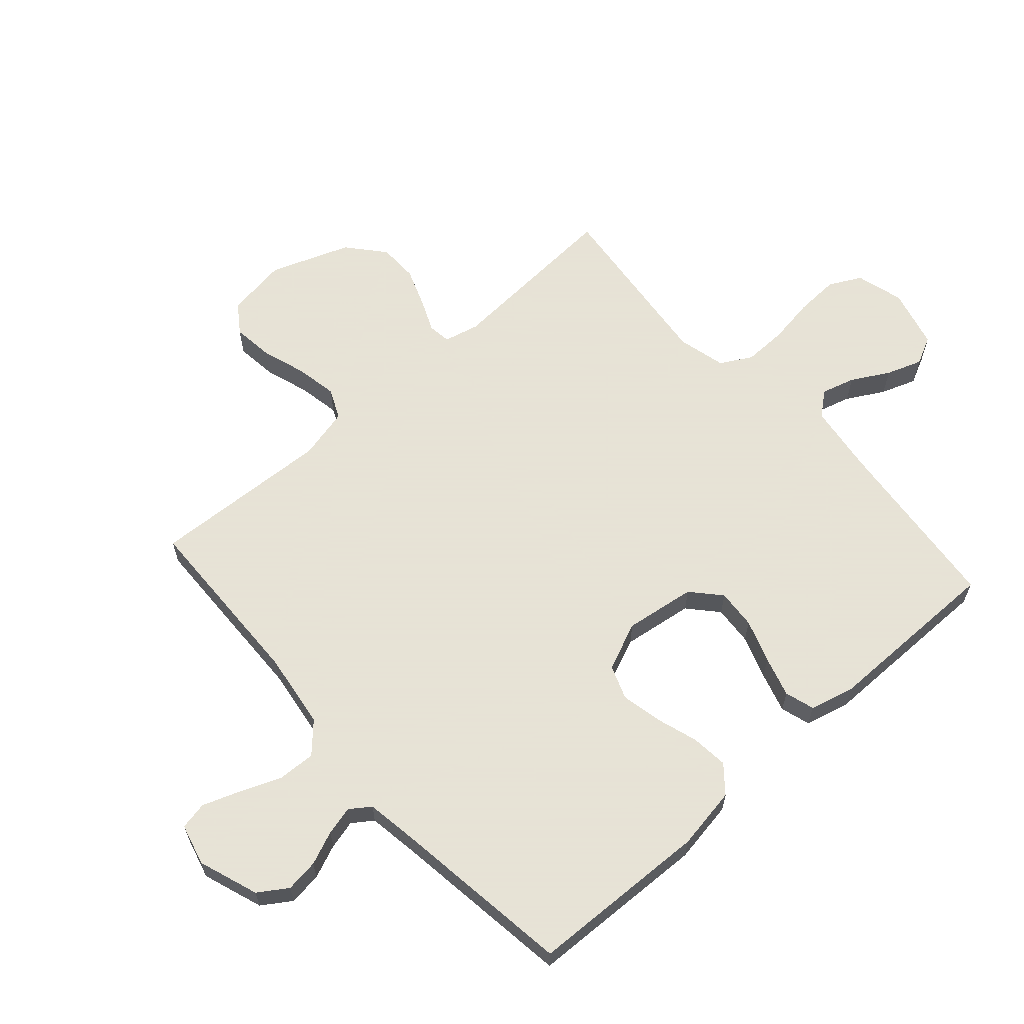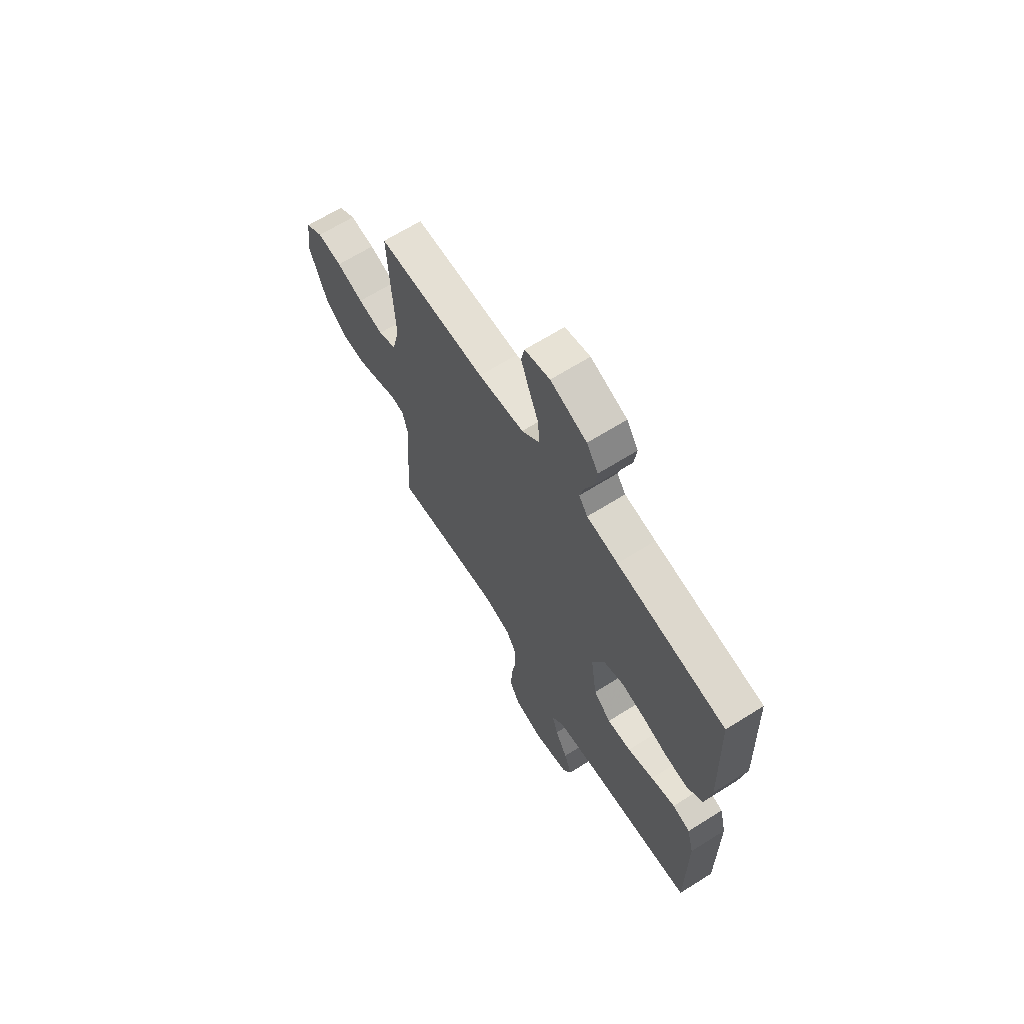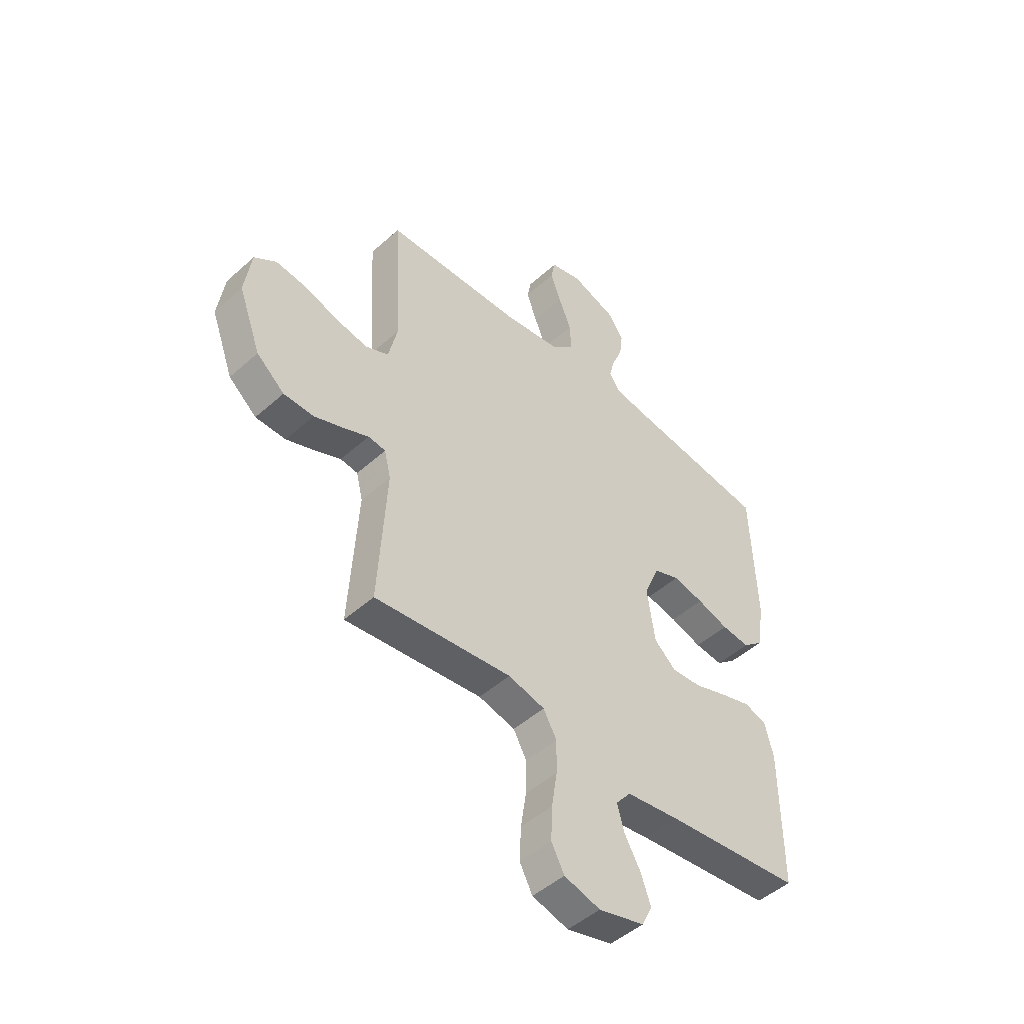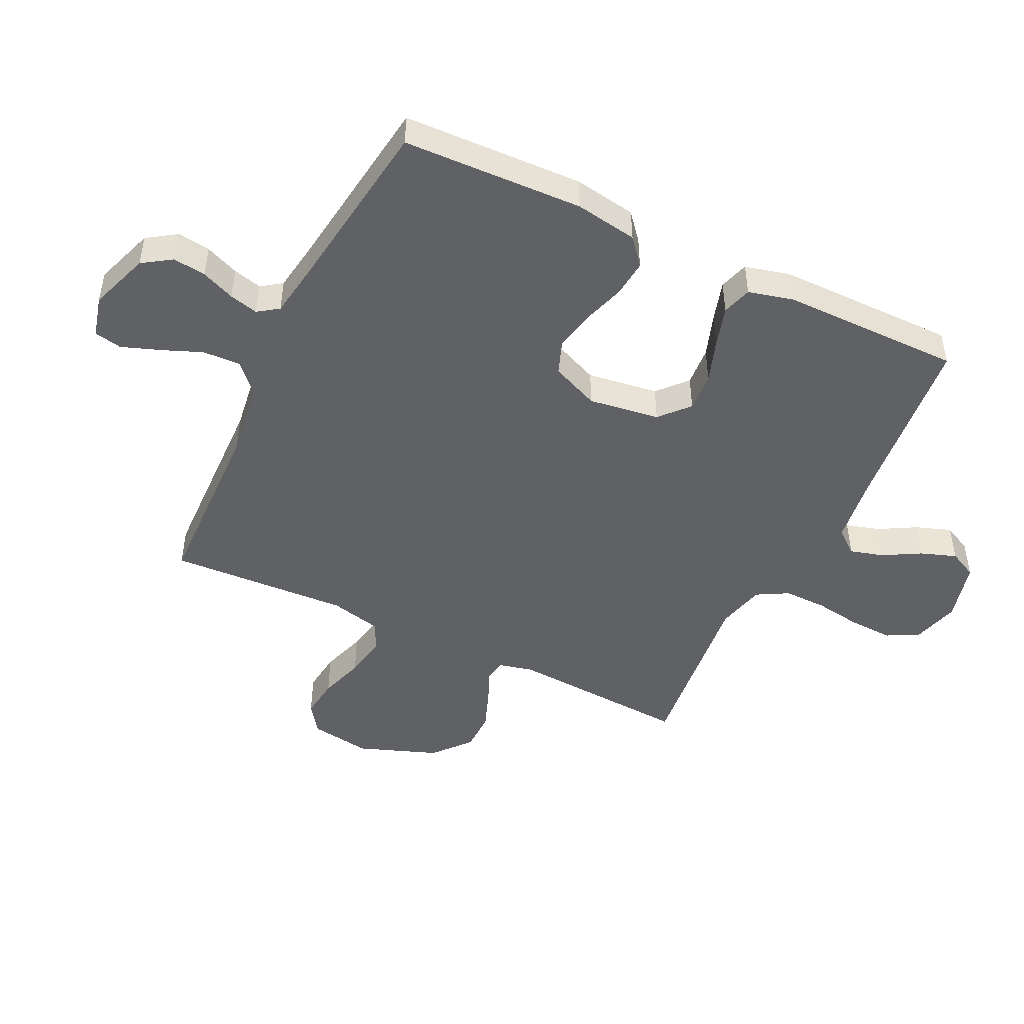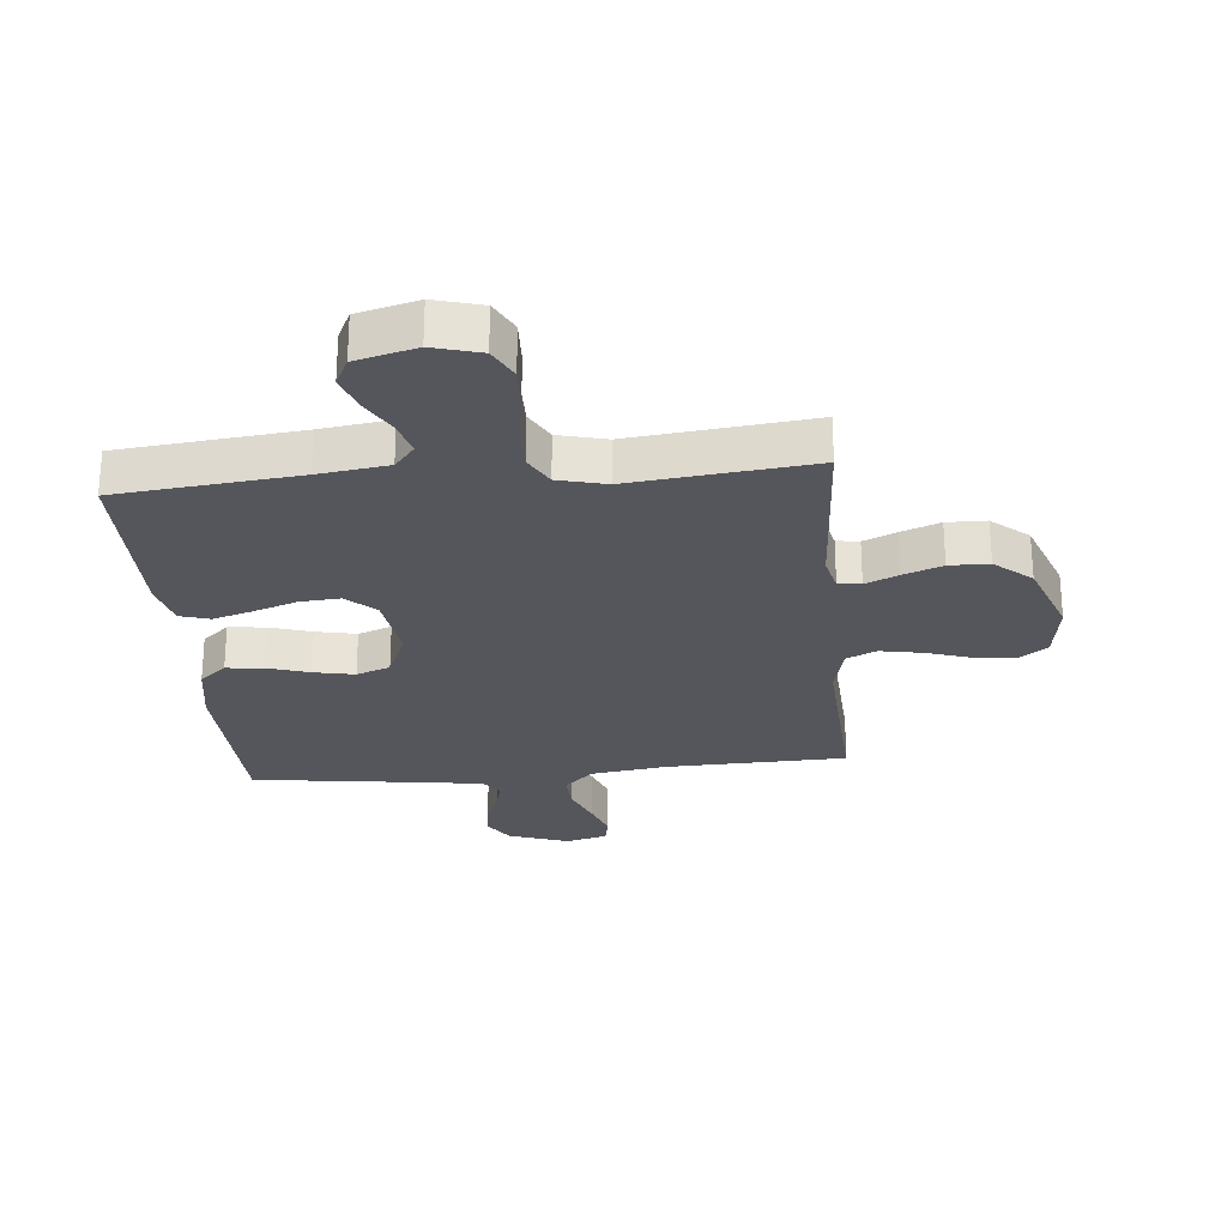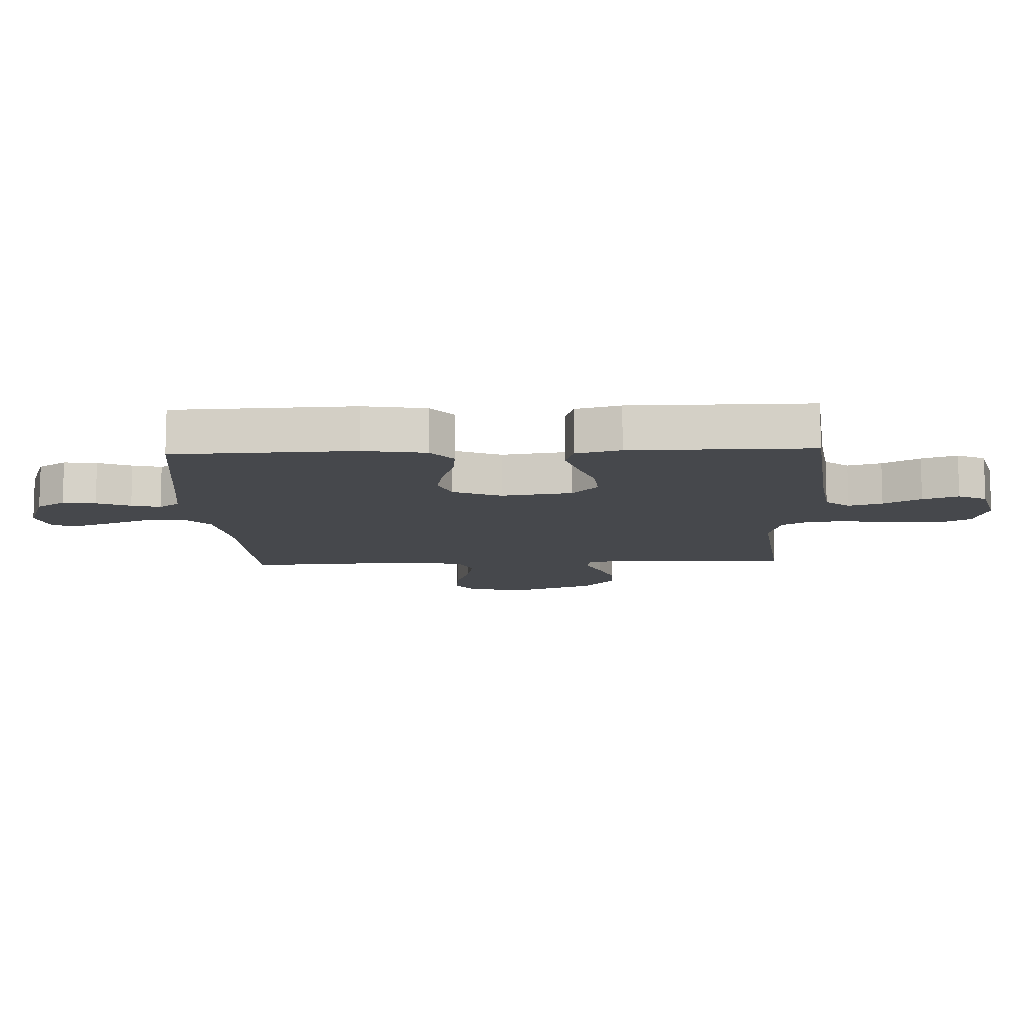
<metadata>
{"format":"obj","ext":"obj","renderer":"f3d","projection":"perspective","resolution":1024,"background":"white","views":[{"elev":62.8,"azim":48.3,"up":"+Y"},{"elev":66.5,"azim":57.8,"up":"+Z"},{"elev":-48.1,"azim":-44.9,"up":"+Z"},{"elev":-47.5,"azim":64.2,"up":"+Y"},{"elev":-26.3,"azim":-174.7,"up":"+Y"},{"elev":-11.1,"azim":92.4,"up":"+Y"}]}
</metadata>
<code>
v -0.5 0.07 0.5
v -0.2 0.07 0.509
v -0.073 0.07 0.527
v -0.025 0.07 0.572
v -0.028 0.07 0.635
v -0.055 0.07 0.702
v -0.078 0.07 0.765
v -0.069 0.07 0.811
v 0 0.07 0.829
v 0.1 0.07 0.794
v 0.132 0.07 0.746
v 0.125 0.07 0.691
v 0.102 0.07 0.635
v 0.09 0.07 0.587
v 0.114 0.07 0.553
v 0.2 0.07 0.54
v 0.5 0.07 0.5
v 0.511 0.07 0.2
v 0.494 0.07 0.096
v 0.45 0.07 0.059
v 0.388 0.07 0.065
v 0.319 0.07 0.087
v 0.251 0.07 0.101
v 0.195 0.07 0.08
v 0.161 0.07 0
v 0.178 0.07 -0.118
v 0.226 0.07 -0.161
v 0.292 0.07 -0.156
v 0.364 0.07 -0.131
v 0.431 0.07 -0.111
v 0.48 0.07 -0.126
v 0.499 0.07 -0.2
v 0.5 0.07 -0.5
v 0.2 0.07 -0.531
v 0.084 0.07 -0.547
v 0.051 0.07 -0.587
v 0.067 0.07 -0.643
v 0.102 0.07 -0.705
v 0.123 0.07 -0.764
v 0.1 0.07 -0.811
v 0 0.07 -0.837
v -0.079 0.07 -0.815
v -0.107 0.07 -0.762
v -0.104 0.07 -0.689
v -0.092 0.07 -0.611
v -0.091 0.07 -0.539
v -0.12 0.07 -0.487
v -0.2 0.07 -0.467
v -0.5 0.07 -0.5
v -0.482 0.07 -0.2
v -0.496 0.07 -0.142
v -0.534 0.07 -0.137
v -0.589 0.07 -0.161
v -0.653 0.07 -0.185
v -0.719 0.07 -0.184
v -0.78 0.07 -0.132
v -0.829 0.07 0
v -0.814 0.07 0.102
v -0.766 0.07 0.136
v -0.698 0.07 0.128
v -0.624 0.07 0.104
v -0.554 0.07 0.091
v -0.504 0.07 0.114
v -0.484 0.07 0.2
v -0.5 0 0.5
v -0.2 0 0.509
v -0.073 0 0.527
v -0.025 0 0.572
v -0.028 0 0.635
v -0.055 0 0.702
v -0.078 0 0.765
v -0.069 0 0.811
v 0 0 0.829
v 0.1 0 0.794
v 0.132 0 0.746
v 0.125 0 0.691
v 0.102 0 0.635
v 0.09 0 0.587
v 0.114 0 0.553
v 0.2 0 0.54
v 0.5 0 0.5
v 0.511 0 0.2
v 0.494 0 0.096
v 0.45 0 0.059
v 0.388 0 0.065
v 0.319 0 0.087
v 0.251 0 0.101
v 0.195 0 0.08
v 0.161 0 0
v 0.178 0 -0.118
v 0.226 0 -0.161
v 0.292 0 -0.156
v 0.364 0 -0.131
v 0.431 0 -0.111
v 0.48 0 -0.126
v 0.499 0 -0.2
v 0.5 0 -0.5
v 0.2 0 -0.531
v 0.084 0 -0.547
v 0.051 0 -0.587
v 0.067 0 -0.643
v 0.102 0 -0.705
v 0.123 0 -0.764
v 0.1 0 -0.811
v 0 0 -0.837
v -0.079 0 -0.815
v -0.107 0 -0.762
v -0.104 0 -0.689
v -0.092 0 -0.611
v -0.091 0 -0.539
v -0.12 0 -0.487
v -0.2 0 -0.467
v -0.5 0 -0.5
v -0.482 0 -0.2
v -0.496 0 -0.142
v -0.534 0 -0.137
v -0.589 0 -0.161
v -0.653 0 -0.185
v -0.719 0 -0.184
v -0.78 0 -0.132
v -0.829 0 0
v -0.814 0 0.102
v -0.766 0 0.136
v -0.698 0 0.128
v -0.624 0 0.104
v -0.554 0 0.091
v -0.504 0 0.114
v -0.484 0 0.2
f 58 59 60 61
f 58 61 62
f 57 58 62
f 56 57 62
f 55 56 62 63
f 52 53 54 55
f 48 49 50
f 47 48 50 51
f 42 43 44 45
f 42 45 46
f 41 42 46
f 40 41 46
f 37 38 39 40
f 36 37 40 46
f 35 36 46 47
f 31 32 33 34
f 28 29 30 31
f 28 31 34 35
f 19 20 21 22
f 19 22 23
f 16 17 18 19
f 15 16 19 23
f 14 15 23 24
f 10 11 12 13
f 10 13 14
f 9 10 14
f 5 6 7 8
f 5 8 9 14
f 64 1 2
f 63 64 2 3
f 52 55 63 3
f 35 47 51
f 27 28 35
f 26 27 35 51
f 25 26 51 52
f 4 5 14 24
f 24 25 52
f 3 4 24 52
f 125 124 123 122
f 126 125 122
f 126 122 121
f 126 121 120
f 127 126 120 119
f 119 118 117 116
f 114 113 112
f 115 114 112 111
f 109 108 107 106
f 110 109 106
f 110 106 105
f 110 105 104
f 104 103 102 101
f 110 104 101 100
f 111 110 100 99
f 98 97 96 95
f 95 94 93 92
f 99 98 95 92
f 86 85 84 83
f 87 86 83
f 83 82 81 80
f 87 83 80 79
f 88 87 79 78
f 77 76 75 74
f 78 77 74
f 78 74 73
f 72 71 70 69
f 78 73 72 69
f 66 65 128
f 67 66 128 127
f 67 127 119 116
f 115 111 99
f 99 92 91
f 115 99 91 90
f 116 115 90 89
f 88 78 69 68
f 116 89 88
f 116 88 68 67
f 1 65 66 2
f 2 66 67 3
f 3 67 68 4
f 4 68 69 5
f 5 69 70 6
f 6 70 71 7
f 7 71 72 8
f 8 72 73 9
f 9 73 74 10
f 10 74 75 11
f 11 75 76 12
f 12 76 77 13
f 13 77 78 14
f 14 78 79 15
f 15 79 80 16
f 16 80 81 17
f 17 81 82 18
f 18 82 83 19
f 19 83 84 20
f 20 84 85 21
f 21 85 86 22
f 22 86 87 23
f 23 87 88 24
f 24 88 89 25
f 25 89 90 26
f 26 90 91 27
f 27 91 92 28
f 28 92 93 29
f 29 93 94 30
f 30 94 95 31
f 31 95 96 32
f 32 96 97 33
f 33 97 98 34
f 34 98 99 35
f 35 99 100 36
f 36 100 101 37
f 37 101 102 38
f 38 102 103 39
f 39 103 104 40
f 40 104 105 41
f 41 105 106 42
f 42 106 107 43
f 43 107 108 44
f 44 108 109 45
f 45 109 110 46
f 46 110 111 47
f 47 111 112 48
f 48 112 113 49
f 49 113 114 50
f 50 114 115 51
f 51 115 116 52
f 52 116 117 53
f 53 117 118 54
f 54 118 119 55
f 55 119 120 56
f 56 120 121 57
f 57 121 122 58
f 58 122 123 59
f 59 123 124 60
f 60 124 125 61
f 61 125 126 62
f 62 126 127 63
f 63 127 128 64
f 64 128 65 1

</code>
